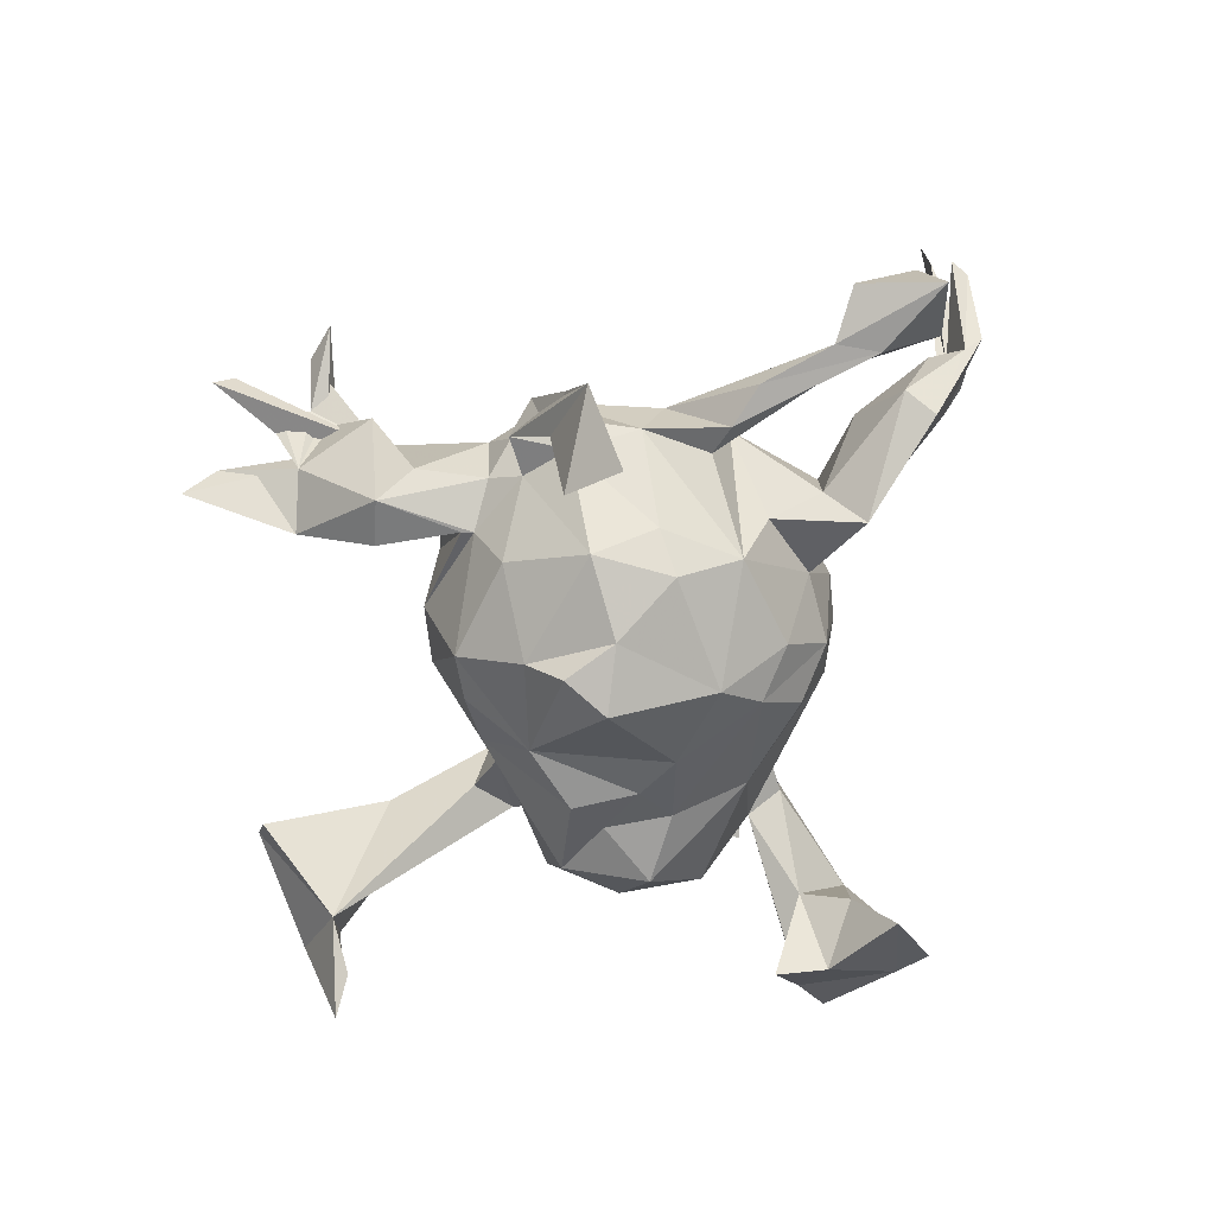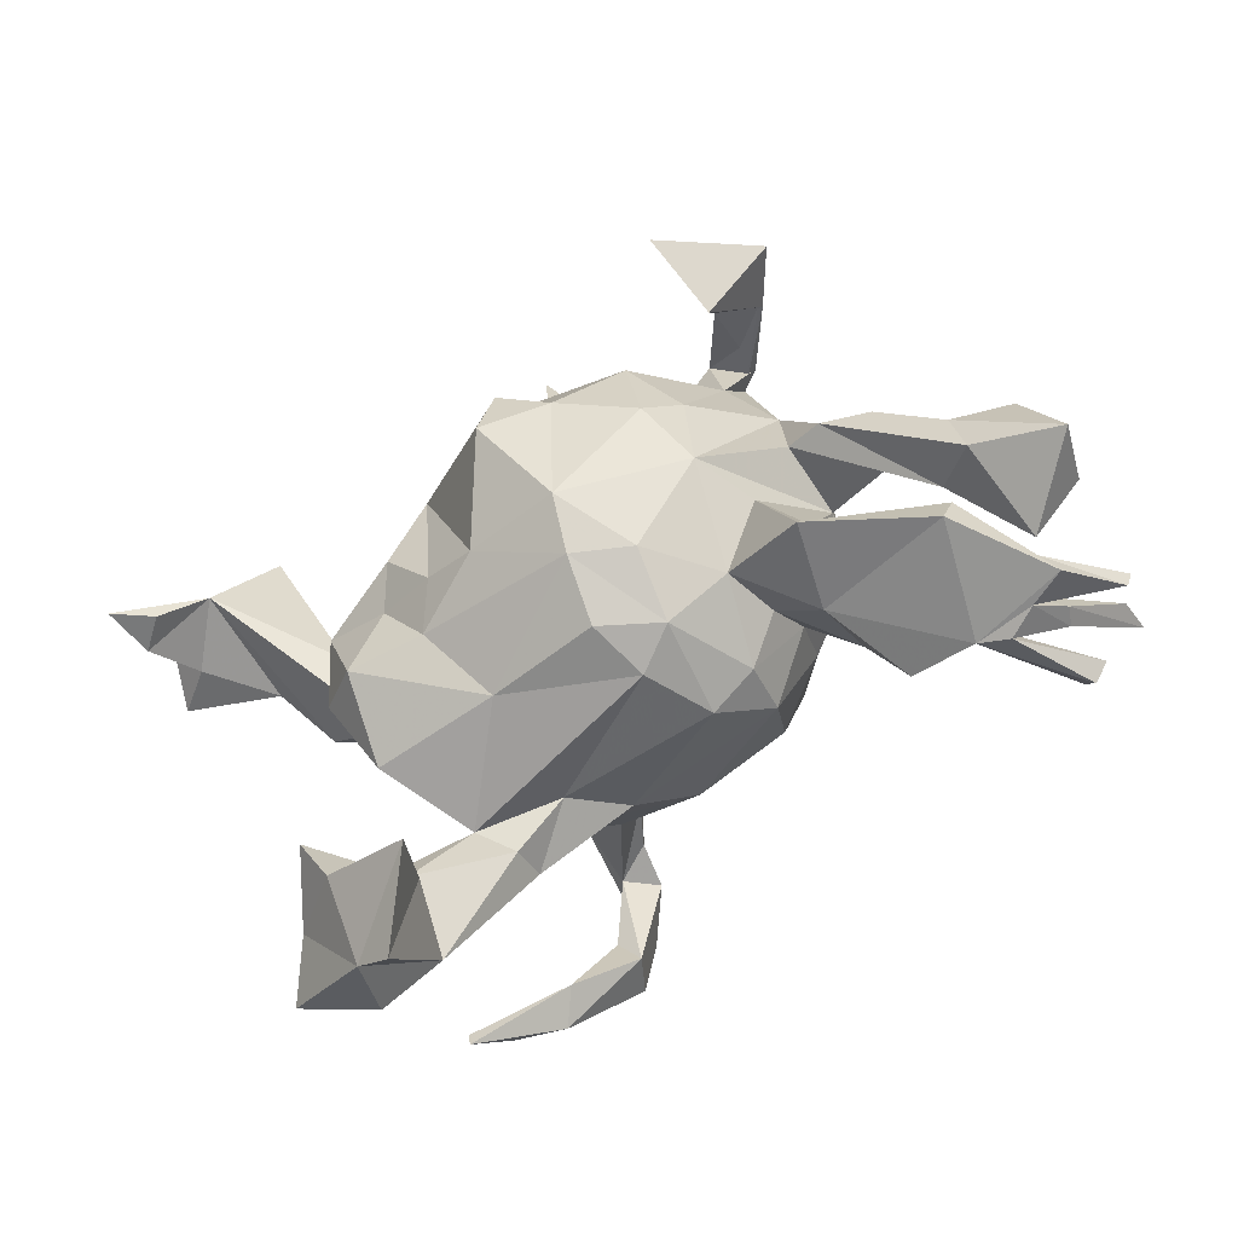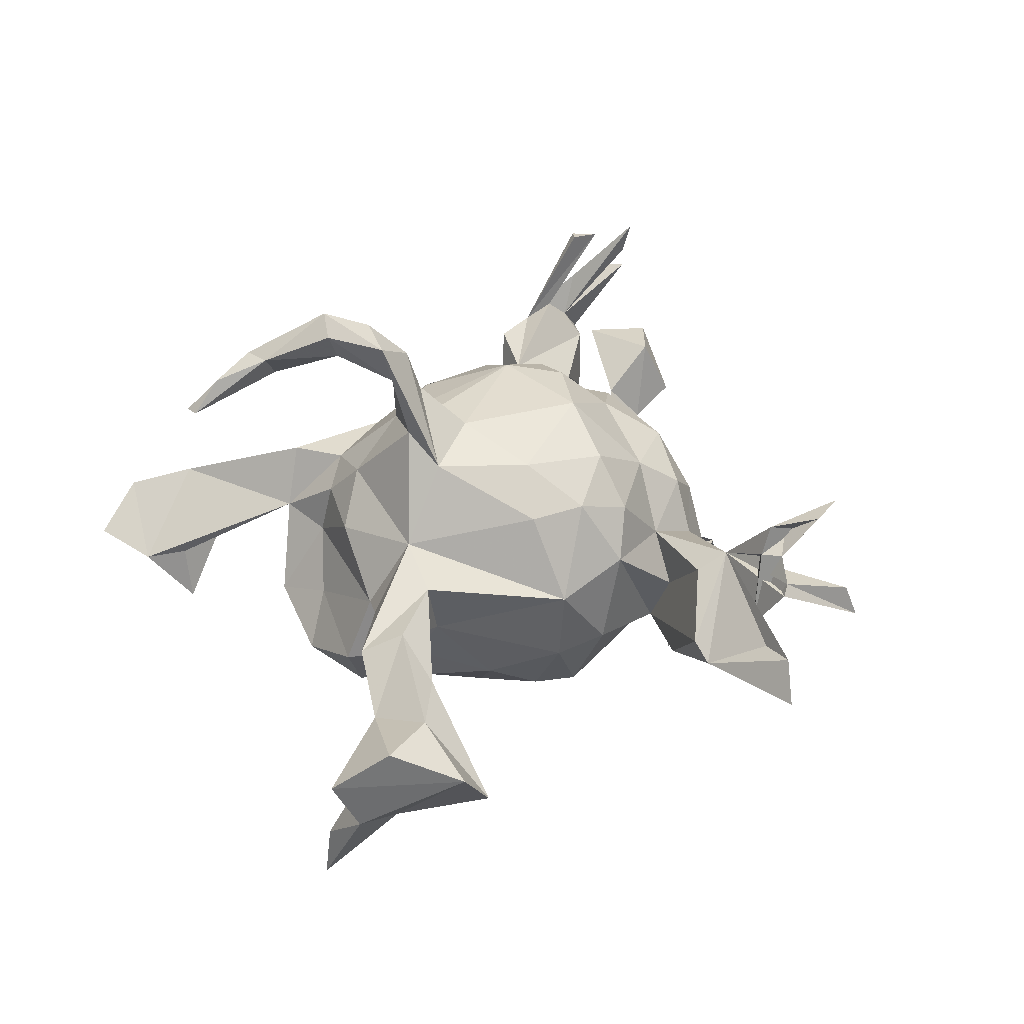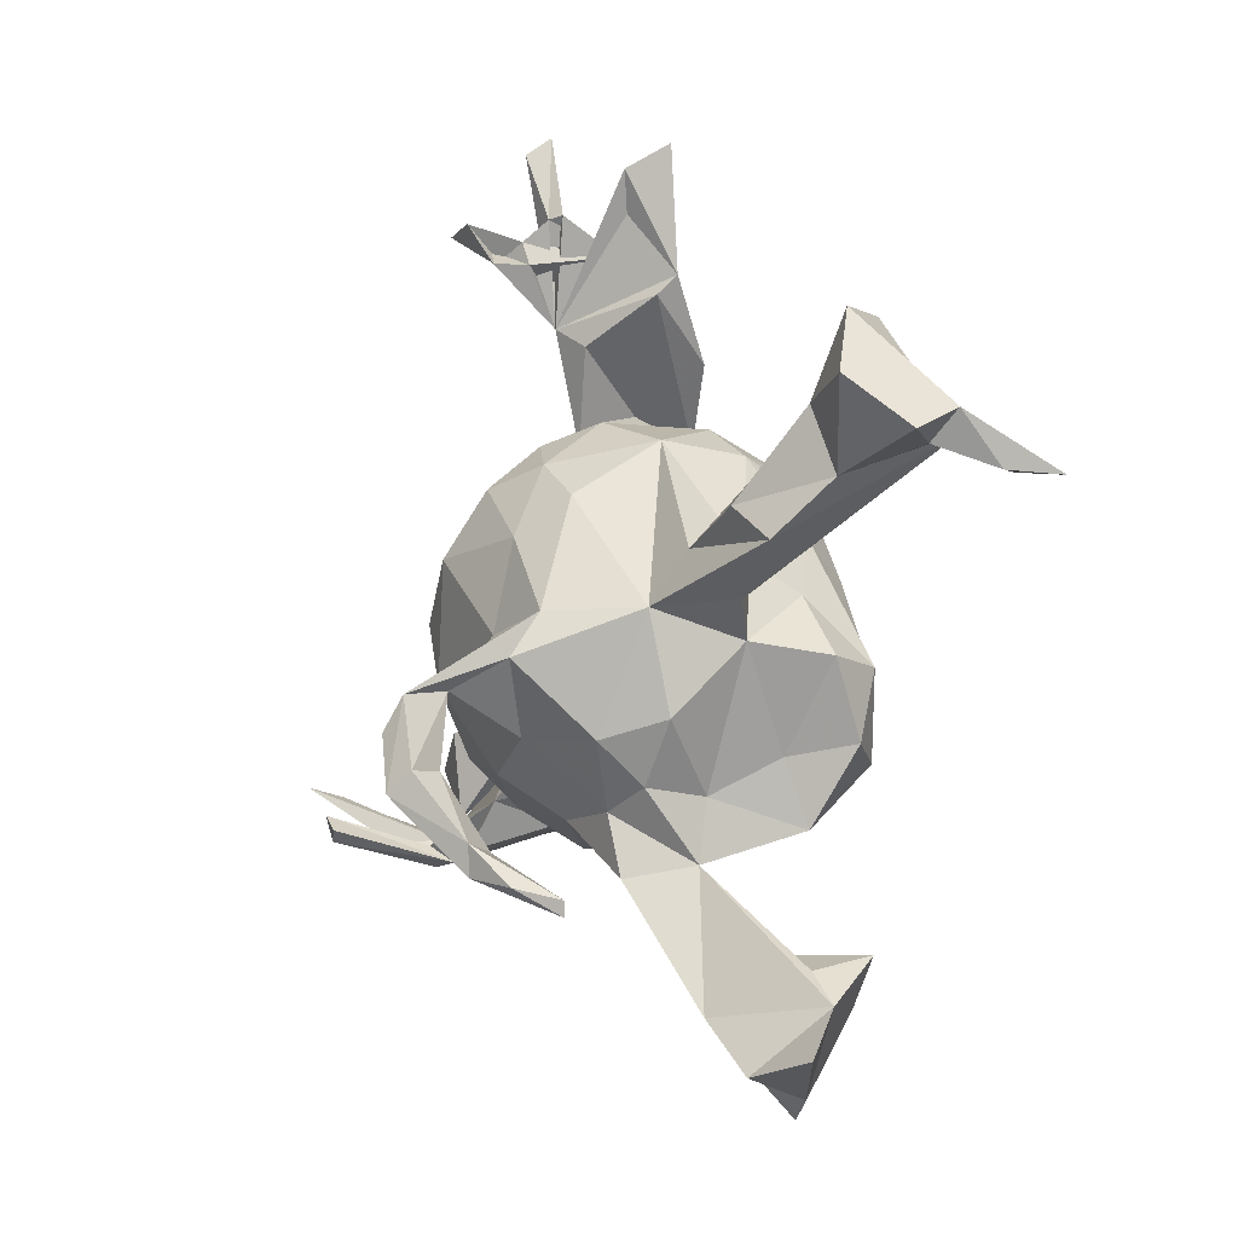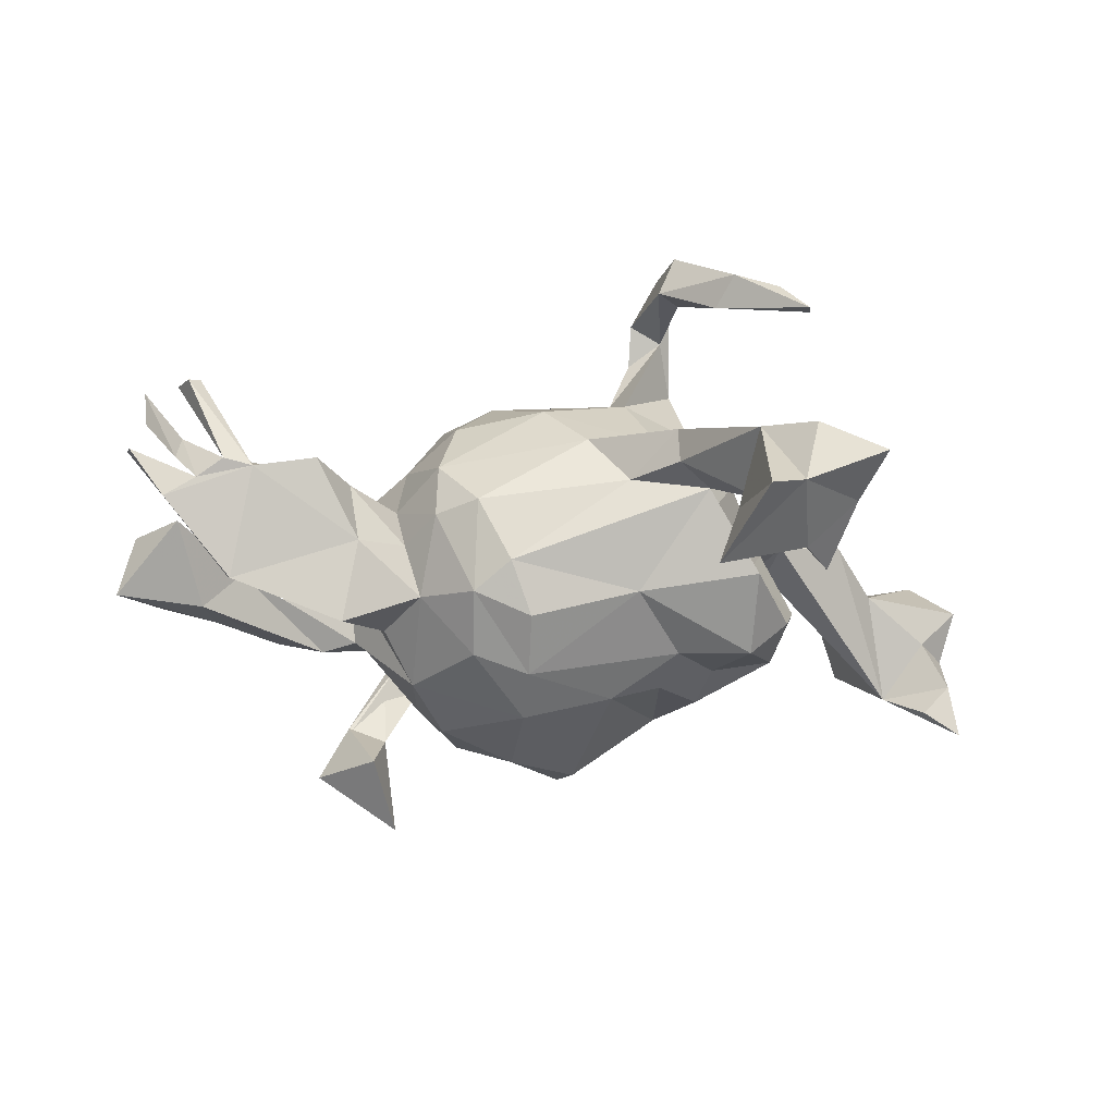
<metadata>
{"format":"obj","ext":"obj","renderer":"f3d","projection":"perspective","resolution":1024,"background":"white","views":[{"elev":-69.6,"azim":-116.8,"up":"+Z"},{"elev":-52.5,"azim":-153.5,"up":"+Y"},{"elev":39.7,"azim":125.5,"up":"+Z"},{"elev":-7.9,"azim":62.1,"up":"+Y"},{"elev":-20.2,"azim":-4.6,"up":"+Z"}]}
</metadata>
<code>
v 0.6717 0.1501 -0.1259
v 0.6373 0.1809 -0.03884
v 0.6973 0.1835 0.0191
v 0.6768 0.2219 -0.05869
v 0.5716 0.2143 -0.1311
v 0.6302 0.1575 -0.1705
v 0.6368 0.2579 0.08966
v 0.6859 0.1486 -0.2116
v 0.5741 0.3603 0.03806
v 0.5185 0.367 -0.04414
v 0.5238 0.2429 0.06282
v 0.5399 0.1497 0.03381
v 0.4758 0.074 0.09408
v 0.4258 0.1231 0.121
v 0.3905 -0.5061 -0.04759
v 0.4402 0.1947 0.06244
v 0.3507 -0.3984 0.3189
v 0.4262 -0.5752 0.006704
v 0.2915 -0.6266 -0.06524
v 0.3057 0.08554 0.1149
v 0.34 -0.4599 -0.04534
v 0.3654 0.01458 0.06997
v 0.3498 0.08984 0.04574
v 0.3686 -0.05075 -0.06982
v 0.28 0.0826 0.008231
v 0.3397 -0.1614 -0.1247
v 0.3524 -0.4389 -0.133
v 0.3212 -0.03281 0.03778
v 0.2785 -0.178 -0.0429
v 0.1979 -0.3189 0.04062
v 0.263 0.01179 0.1516
v 0.3112 -0.5101 -0.1247
v 0.318 -0.5968 0.0391
v 0.3108 -0.3612 0.3721
v 0.355 -0.3772 0.3208
v 0.2576 -0.4385 -0.02239
v 0.2768 -0.1812 -0.1818
v 0.2372 -0.6538 -0.08168
v 0.2895 0.03898 -0.0669
v 0.3278 -0.0572 -0.1558
v 0.2127 -0.2288 0.03688
v 0.2142 -0.312 0.3542
v 0.241 -0.3468 0.3975
v 0.2604 -0.1337 0.1176
v 0.2127 -0.5025 -0.06358
v 0.1481 0.262 0.06932
v 0.2098 -0.01454 -0.2132
v 0.1717 0.01112 0.2643
v 0.2476 -0.303 0.4018
v 0.2294 -0.0789 -0.1791
v 0.1886 -0.159 0.1895
v 0.2791 -0.2736 -0.08156
v 0.2457 -0.5201 0.06083
v 0.1942 -0.2185 0.1211
v 0.1651 -0.1618 -0.1785
v 0.1744 -0.5533 -0.1693
v 0.1872 -0.2088 0.4537
v 0.1646 -0.1093 0.4562
v 0.1675 -0.2068 0.4051
v 0.1696 -0.05386 0.3083
v 0.1465 -0.3374 0.1311
v 0.1315 -0.2482 0.4081
v 0.1476 0.2521 -0.06342
v 0.1591 -0.2387 0.4762
v 0.1477 -0.3517 0.0707
v 0.1257 0.1794 0.1954
v 0.1502 -0.1 0.3868
v 0.1389 0.1962 -0.172
v 0.2033 0.1402 -0.1254
v 0.1092 0.6967 0.03135
v 0.08458 -0.1494 0.2489
v 0.1393 -0.1575 0.4741
v 0.1521 0.08235 -0.2163
v 0.06804 0.1255 0.2535
v 0.1008 -0.1067 0.4135
v 0.0654 -0.08768 0.2724
v 0.06945 0.6625 0.08427
v 0.0623 -0.1134 -0.2413
v 0.09893 -0.08197 0.3514
v 0.1415 -0.09379 -0.2148
v 0.06477 -0.01053 0.282
v -0.006596 0.1032 -0.3168
v 0.08087 0.5167 0.00557
v 0.1284 -0.2475 0.142
v 0.01383 -0.2515 0.145
v 0.05421 0.2318 0.202
v 0.03683 0.3033 0.1032
v 0.08037 0.2399 -0.182
v 0.01196 0.0243 -0.3298
v 0.07802 -0.2845 0.06518
v 0.001741 0.5545 0.05767
v -0.06568 0.4553 0.1242
v -0.08278 0.242 -0.1847
v -0.03585 0.2079 0.2445
v -0.01943 0.2732 0.1704
v 0.09318 -0.2538 -0.109
v 0.07565 0.4855 0.03628
v 0.01776 0.1548 -0.2586
v -0.07209 0.3422 -0.008312
v 0.01615 0.4082 -0.07358
v -0.005349 0.6059 0.1432
v -0.04522 0.6988 0.1826
v -0.07886 0.2893 -0.1033
v -0.05287 0.4382 -0.08719
v -0.04054 0.5376 0.1783
v 0.07983 0.2994 -0.04604
v -0.0746 -0.2541 -0.1538
v -0.06208 0.5389 0.225
v -0.02509 0.4246 0.09732
v -0.07382 -0.1846 -0.2264
v -0.1079 -0.2817 -0.07211
v -0.03456 0.726 0.1469
v -0.05179 -0.187 0.2189
v -0.06989 0.3064 -0.1013
v -0.09936 0.2912 0.0683
v -0.02126 0.6014 0.1577
v -0.07688 -0.113 -0.2758
v -0.1455 0.2231 0.1656
v -0.085 0.05928 -0.3008
v -0.1112 0.487 0.08933
v -0.08868 0.1136 0.2869
v -0.1603 -0.2774 0.0288
v -0.1998 0.0212 -0.262
v -0.2147 0.1005 0.2038
v -0.1073 0.6051 0.245
v -0.1114 0.406 -0.05022
v -0.1705 0.03373 0.2701
v -0.1528 0.3038 -0.06814
v -0.128 -0.05792 0.2745
v -0.0495 0.5721 0.1852
v -0.1915 -0.1521 0.1964
v -0.1636 -0.2521 -0.1149
v -0.1879 0.264 -0.1005
v -0.1728 0.6011 0.2399
v -0.1992 0.2717 0.1111
v -0.1729 0.1444 -0.2535
v -0.1746 0.317 0.0299
v -0.2083 -0.03726 0.2374
v -0.1599 -0.1823 -0.196
v -0.24 0.06872 -0.2131
v -0.2693 0.257 0.04437
v -0.2116 0.2969 -0.02835
v -0.2349 0.3087 -0.1084
v -0.2208 -0.2184 0.1027
v -0.2678 0.2908 -0.06051
v -0.269 0.1846 0.1383
v -0.2905 0.2678 -0.2116
v -0.2709 -0.1717 -0.01383
v -0.2702 0.2328 -0.3754
v -0.3096 0.1616 -0.2758
v -0.2594 0.2229 -0.1162
v -0.2942 0.3025 -0.08079
v -0.2686 -0.08731 0.1425
v -0.3273 0.1394 -0.08939
v -0.2448 -0.1793 -0.1019
v -0.2515 -0.06083 -0.2102
v -0.3657 -0.2071 -0.1548
v -0.2847 -0.1342 0.05549
v -0.3463 -0.1491 0.02407
v -0.2991 -0.08186 -0.1272
v -0.3597 -0.1973 0.07599
v -0.4014 0.2632 -0.2791
v -0.3035 0.04999 0.1505
v -0.3495 -0.003104 0.09387
v -0.4121 -0.2697 0.09279
v -0.3609 0.009437 -0.000749
v -0.3443 -0.228 -0.02659
v -0.3628 -0.1393 -0.09694
v -0.3528 0.1144 -0.022
v -0.3533 0.2751 -0.1869
v -0.398 0.03087 -0.1288
v -0.3454 0.03517 -0.11
v -0.5687 -0.04682 -0.1079
v -0.5106 -0.2814 0.07155
v -0.4642 -0.1469 0.009008
v -0.4711 0.02334 -0.1191
v -0.5482 -0.2541 0.09545
v -0.5878 -0.2041 0.01775
v -0.5405 -0.2306 -0.09633
v -0.5558 -0.2861 0.08098
v -0.5294 -0.08737 -0.03957
v -0.5876 -0.1134 -0.1045
v -0.5479 -0.1765 -0.07397
v -0.6189 -0.2481 0.2282
v -0.5969 -0.2715 0.05377
v -0.624 -0.06907 0.02166
v -0.5852 -0.2415 0.05646
v -0.6328 -0.2461 0.09554
v -0.6234 -0.2471 0.1262
v -0.6279 -0.2026 0.006278
v -0.6376 -0.2064 0.2325
v -0.6011 -0.2316 0.2349
v -0.6547 -0.03323 -0.08355
v -0.6474 -0.2625 0.0246
v -0.6886 -0.1728 0.1803
v -0.7199 -0.1487 -0.1011
v -0.6982 -0.1217 0.003613
v -0.6941 -0.1593 0.2397
v -0.626 -0.2432 0.003585
v -0.7079 -0.2175 0.1196
v -0.7138 -0.1877 0.1264
v -0.2247 -0.2353 0.01633
f 111 107 96
f 110 96 107
f 30 111 96
f 132 107 111
f 69 39 40
f 24 40 39
f 47 69 40
f 25 39 69
f 30 96 52
f 37 52 96
f 41 30 52
f 50 47 40
f 73 69 47
f 73 47 80
f 50 80 47
f 78 73 80
f 132 110 107
f 55 96 110
f 88 68 73
f 69 73 68
f 98 88 73
f 63 68 88
f 63 69 68
f 139 110 132
f 117 110 139
f 156 117 139
f 78 110 117
f 155 139 132
f 93 88 98
f 136 93 98
f 103 88 93
f 136 98 119
f 82 119 98
f 123 136 119
f 123 117 156
f 155 156 139
f 133 93 136
f 140 136 123
f 156 140 123
f 151 136 140
f 154 140 156
f 119 117 123
f 150 149 147
f 162 147 149
f 162 149 150
f 143 147 162
f 170 162 150
f 4 3 2
f 12 2 3
f 33 19 18
f 15 18 19
f 9 3 4
f 33 18 15
f 30 15 21
f 27 21 15
f 56 19 38
f 53 38 19
f 9 4 5
f 8 5 4
f 1 8 4
f 6 5 8
f 2 1 4
f 5 1 2
f 12 5 2
f 6 1 5
f 8 1 6
f 36 21 27
f 32 36 27
f 30 21 36
f 15 32 27
f 45 36 32
f 56 45 32
f 53 36 45
f 56 38 45
f 53 45 38
f 9 5 10
f 16 10 5
f 28 24 39
f 26 40 24
f 29 26 24
f 37 40 26
f 52 37 26
f 50 40 37
f 52 26 29
f 41 52 29
f 55 50 37
f 96 55 37
f 80 50 55
f 78 80 55
f 110 78 55
f 89 73 78
f 82 73 89
f 119 82 89
f 98 73 82
f 117 89 78
f 117 119 89
f 32 15 19
f 56 32 19
f 105 130 91
f 116 91 130
f 120 105 91
f 134 130 105
f 141 135 137
f 115 137 135
f 142 141 137
f 146 135 141
f 137 92 126
f 120 126 92
f 128 137 126
f 115 92 137
f 105 120 92
f 104 126 120
f 104 120 91
f 167 161 165
f 174 165 161
f 163 164 153
f 158 153 164
f 124 163 153
f 169 164 163
f 118 115 135
f 146 118 135
f 95 115 118
f 92 115 109
f 99 109 115
f 97 92 109
f 104 91 83
f 77 83 91
f 91 92 77
f 70 77 92
f 101 92 91
f 87 115 95
f 94 95 118
f 86 87 95
f 99 115 87
f 83 92 97
f 99 97 109
f 70 92 83
f 100 83 97
f 77 70 83
f 46 87 86
f 94 86 95
f 66 46 86
f 106 87 46
f 144 113 131
f 129 131 113
f 153 144 131
f 85 113 144
f 71 129 113
f 138 131 129
f 74 66 86
f 31 46 66
f 76 129 71
f 84 71 113
f 81 129 76
f 67 76 71
f 94 74 86
f 48 66 74
f 79 48 81
f 74 81 48
f 31 66 48
f 60 67 71
f 79 76 67
f 51 60 71
f 43 42 17
f 35 17 42
f 34 43 17
f 62 42 43
f 64 62 43
f 59 42 62
f 35 34 17
f 49 43 34
f 42 49 35
f 34 35 49
f 59 49 42
f 64 43 49
f 199 194 200
f 185 200 194
f 201 199 200
f 179 194 199
f 198 189 187
f 180 187 189
f 195 198 187
f 188 189 198
f 195 187 188
f 185 188 187
f 198 195 188
f 180 174 184
f 192 184 174
f 191 180 184
f 185 174 180
f 191 192 174
f 191 184 192
f 116 112 101
f 92 101 112
f 91 116 101
f 102 112 116
f 138 124 153
f 146 163 124
f 118 146 124
f 169 163 146
f 121 118 124
f 108 105 92
f 125 108 92
f 134 105 108
f 92 116 130
f 125 92 130
f 102 116 92
f 134 125 130
f 112 102 92
f 153 131 138
f 127 124 138
f 129 127 138
f 121 124 127
f 129 121 127
f 94 118 121
f 74 94 121
f 121 129 81
f 74 121 81
f 79 81 76
f 79 75 48
f 58 48 75
f 67 75 79
f 31 48 60
f 58 60 48
f 58 67 60
f 62 67 59
f 57 59 67
f 75 67 62
f 72 62 64
f 57 49 59
f 185 189 188
f 177 180 191
f 125 134 108
f 72 75 62
f 72 58 75
f 57 67 58
f 58 72 64
f 64 57 58
f 49 57 64
f 187 201 200
f 187 199 201
f 173 176 182
f 171 182 176
f 157 179 183
f 199 183 179
f 182 171 181
f 172 181 171
f 190 182 181
f 154 172 171
f 173 181 172
f 166 173 172
f 186 181 173
f 169 171 176
f 169 176 173
f 156 166 172
f 169 173 166
f 164 169 166
f 169 154 171
f 141 154 169
f 183 175 168
f 159 168 175
f 157 183 168
f 178 175 183
f 154 145 151
f 152 151 145
f 140 154 151
f 141 145 154
f 143 151 152
f 147 143 152
f 170 147 152
f 170 152 145
f 151 143 133
f 142 133 143
f 136 151 133
f 128 133 142
f 145 142 143
f 162 145 143
f 179 167 174
f 165 174 167
f 194 179 174
f 157 167 179
f 168 159 166
f 158 166 159
f 160 168 166
f 137 128 142
f 103 133 128
f 128 126 104
f 103 128 104
f 167 148 161
f 158 161 148
f 155 148 167
f 157 155 167
f 202 148 155
f 114 99 87
f 87 106 114
f 103 114 106
f 99 114 97
f 100 97 114
f 104 100 114
f 100 104 83
f 148 202 158
f 144 158 202
f 202 122 144
f 85 144 122
f 132 122 202
f 90 85 122
f 61 85 90
f 111 90 122
f 106 46 63
f 25 63 46
f 88 106 63
f 31 20 46
f 25 46 20
f 84 85 61
f 65 61 90
f 30 84 61
f 113 85 84
f 53 30 61
f 54 84 30
f 51 84 54
f 44 51 54
f 71 84 51
f 41 44 54
f 31 51 44
f 28 31 44
f 60 51 31
f 22 31 28
f 41 28 44
f 13 20 31
f 14 20 13
f 22 13 31
f 5 13 22
f 196 197 193
f 186 193 197
f 173 196 193
f 190 197 196
f 193 186 173
f 194 174 185
f 178 183 199
f 187 178 199
f 186 190 181
f 196 182 190
f 197 190 186
f 189 185 180
f 178 161 175
f 159 175 161
f 177 161 178
f 146 141 169
f 142 145 141
f 164 166 158
f 161 158 159
f 144 153 158
f 187 200 185
f 177 178 187
f 174 177 191
f 187 180 177
f 161 177 174
f 28 29 24
f 41 29 28
f 11 9 10
f 88 103 106
f 104 114 103
f 150 147 170
f 196 173 182
f 11 7 9
f 3 9 7
f 12 7 11
f 14 12 11
f 3 7 12
f 16 14 11
f 13 12 14
f 5 12 13
f 10 16 11
f 20 14 16
f 23 20 16
f 23 5 22
f 41 54 30
f 15 30 53
f 65 53 61
f 36 53 65
f 30 36 65
f 5 23 16
f 25 20 23
f 25 23 22
f 28 25 22
f 30 65 90
f 39 25 28
f 111 30 90
f 69 63 25
f 132 111 122
f 155 132 202
f 93 133 103
f 160 166 156
f 154 156 172
f 155 160 156
f 157 168 160
f 155 157 160
f 170 145 162
f 33 15 53
f 53 19 33

</code>
